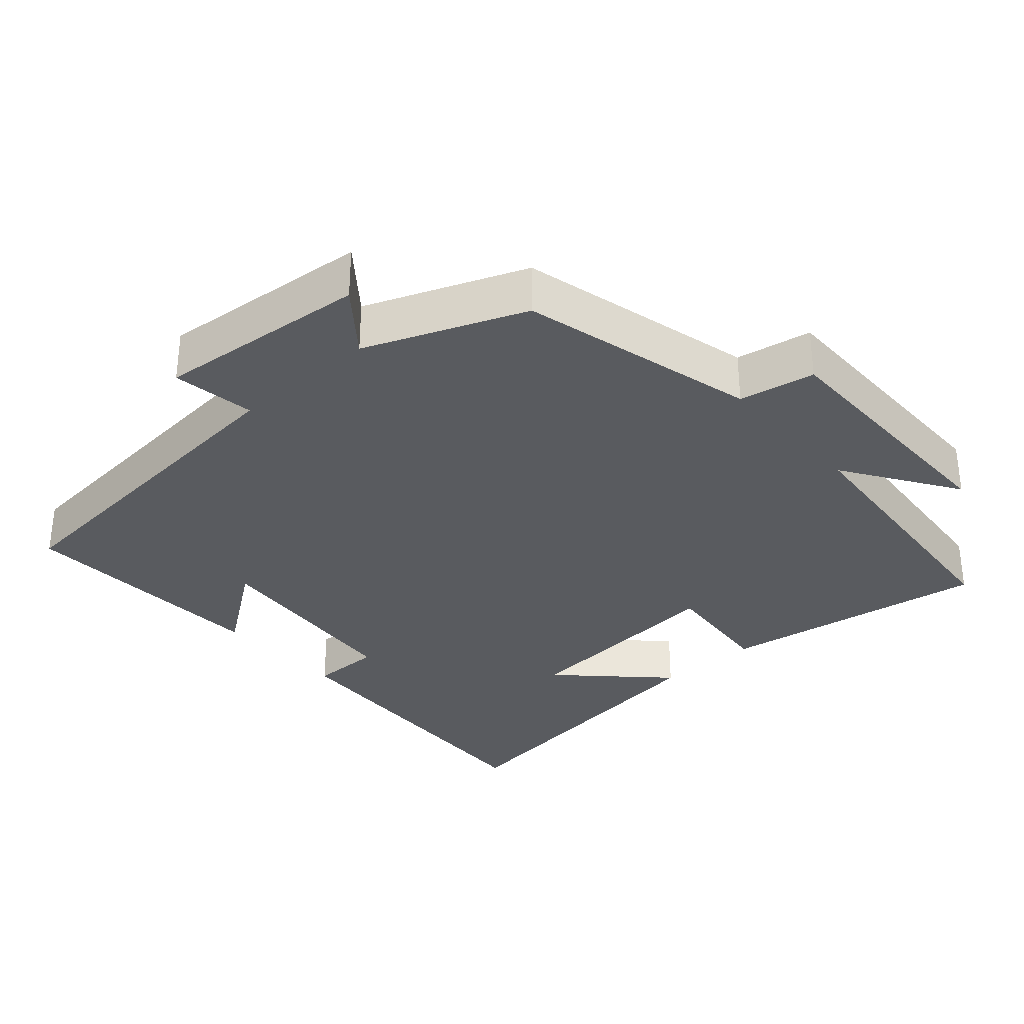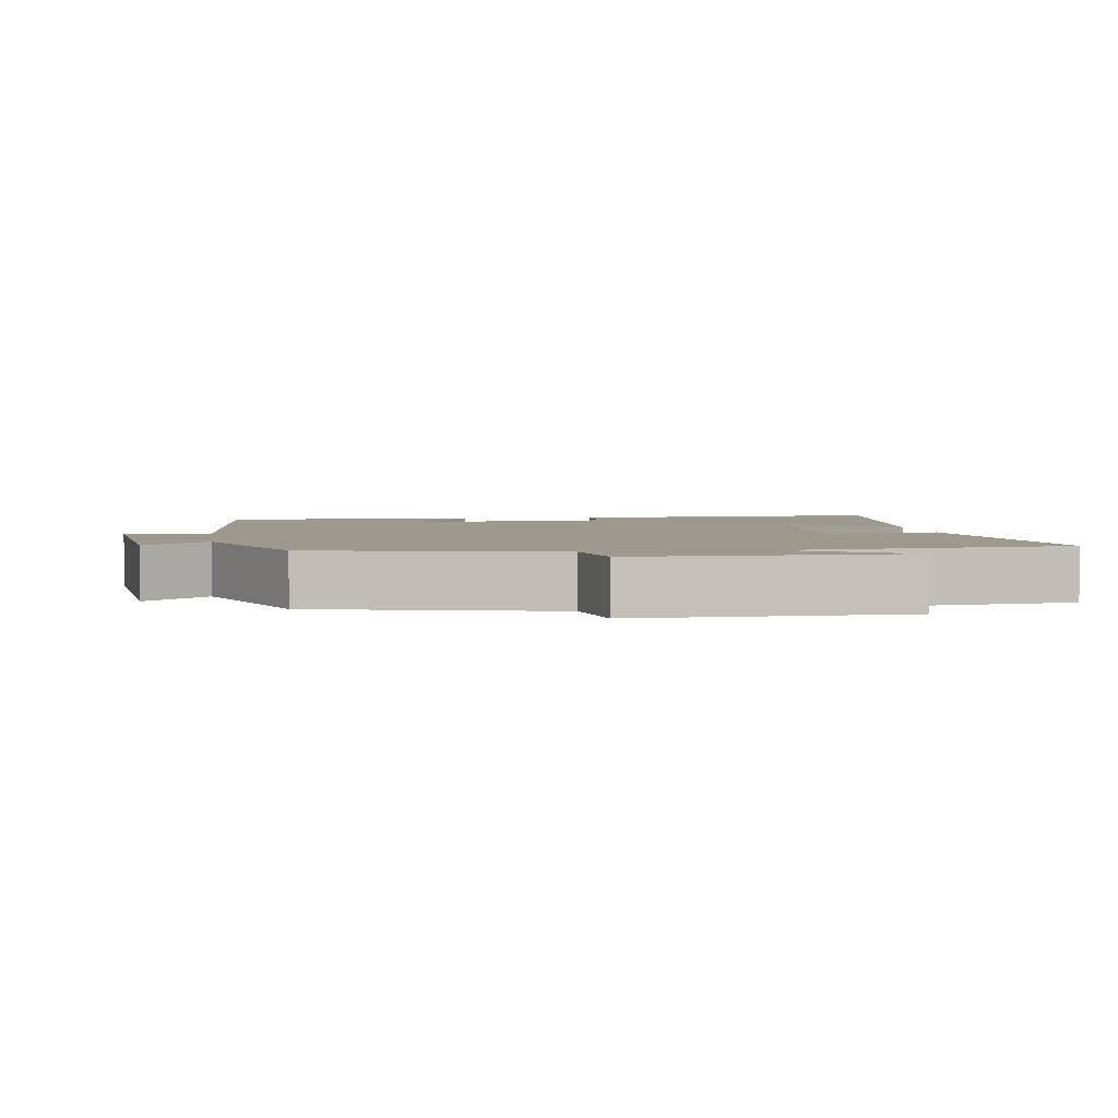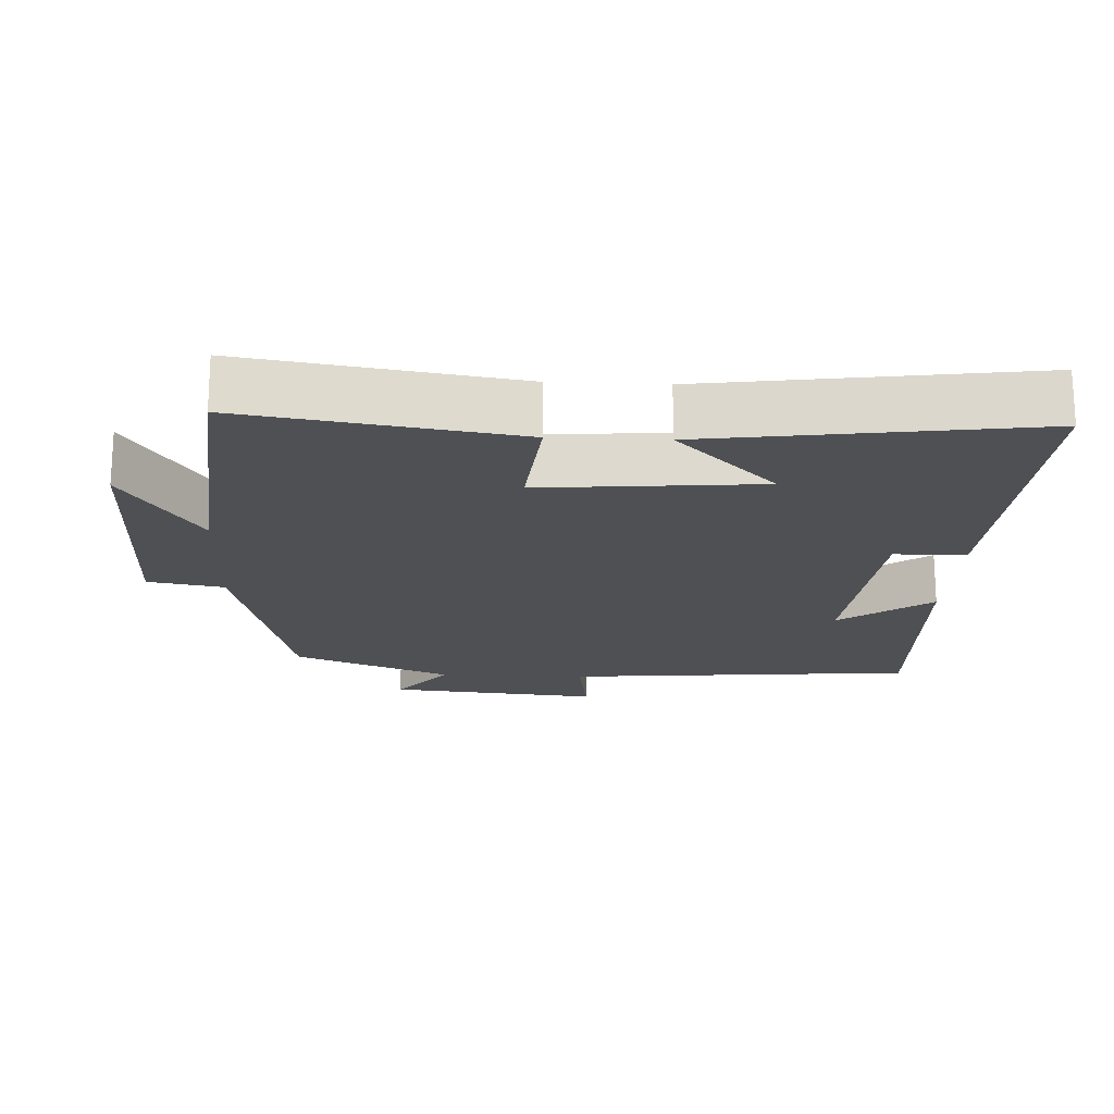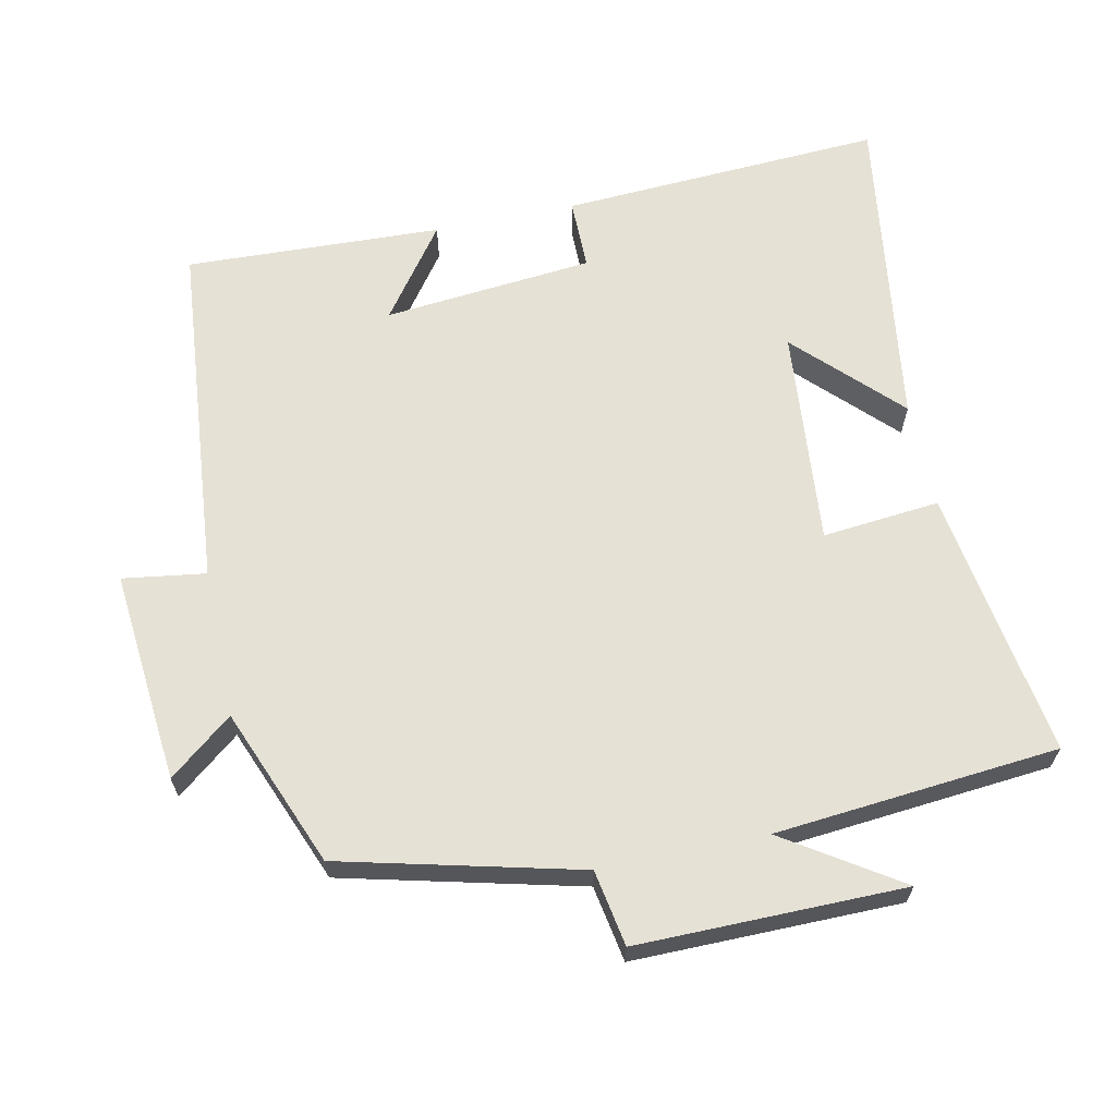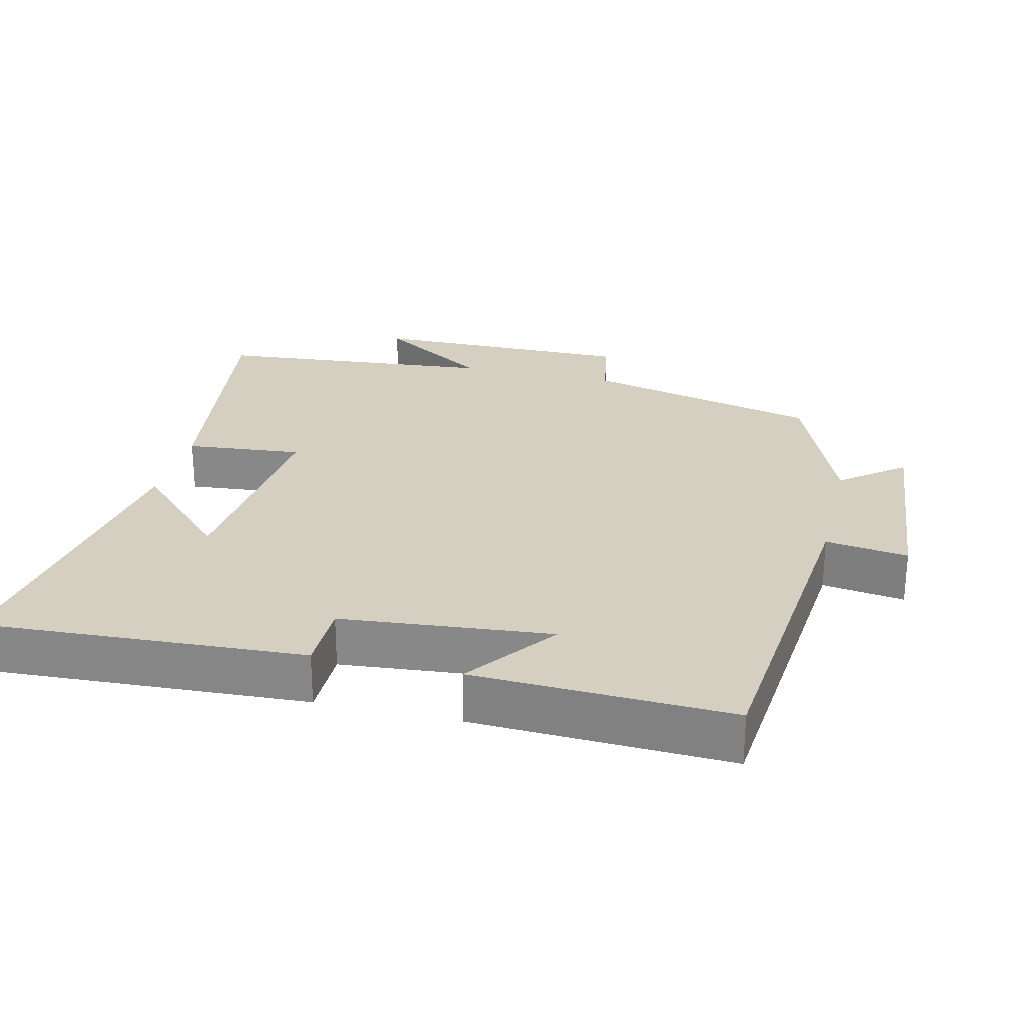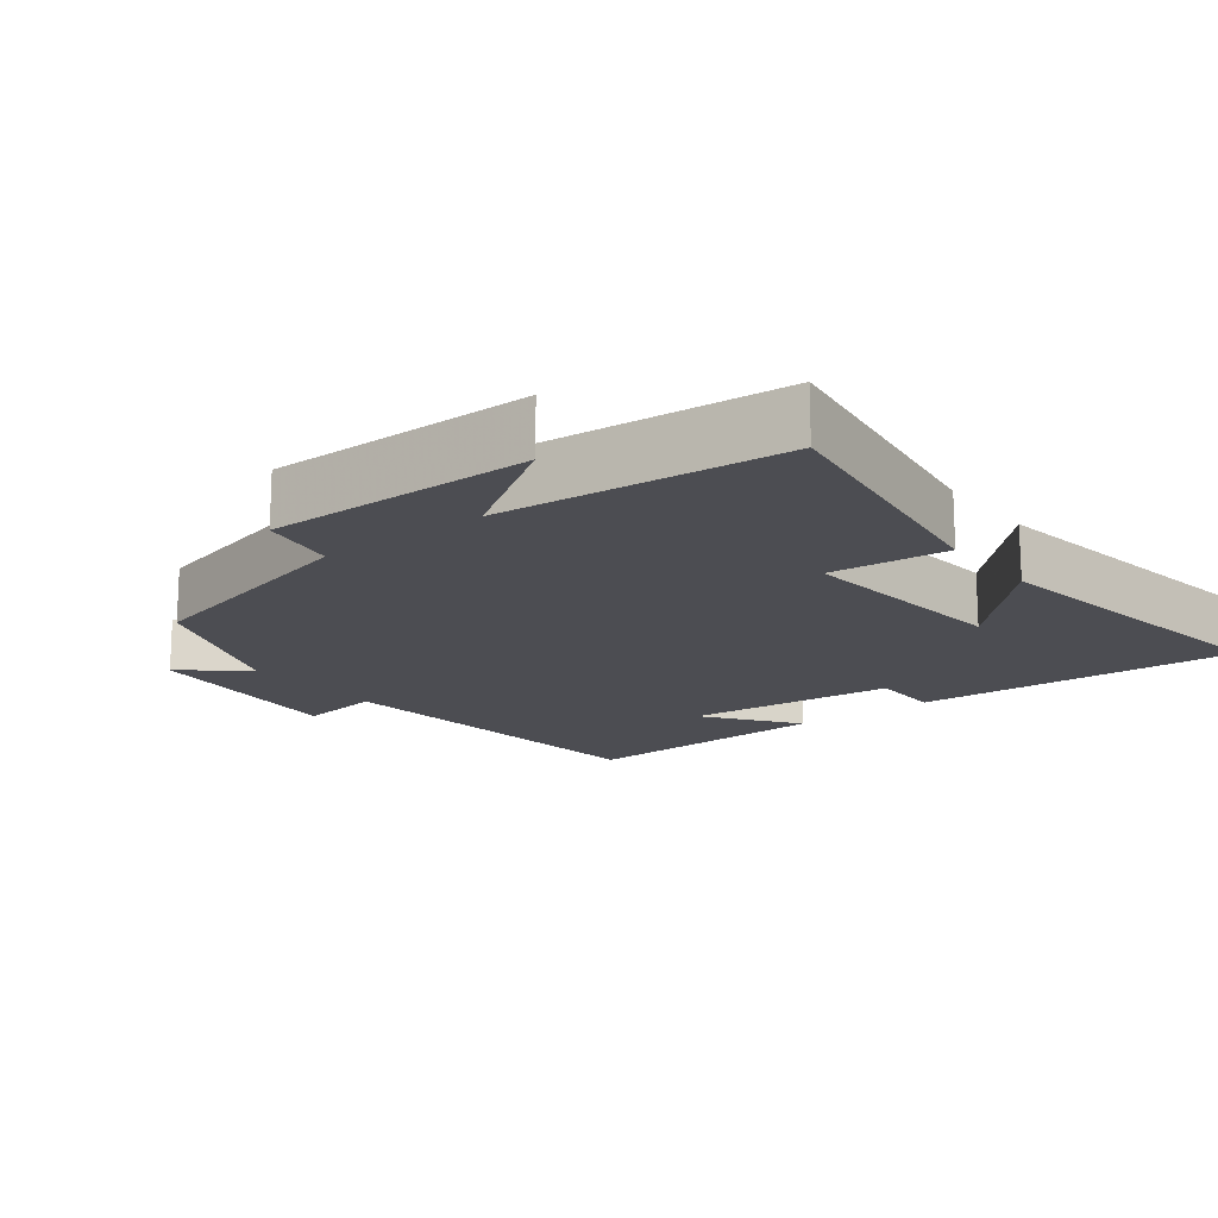
<metadata>
{"format":"obj","ext":"obj","renderer":"f3d","projection":"perspective","resolution":1024,"background":"white","views":[{"elev":-32.3,"azim":-138.4,"up":"+Y"},{"elev":3.3,"azim":-99.0,"up":"+Y"},{"elev":-19.0,"azim":-2.8,"up":"+Y"},{"elev":64.4,"azim":-101.9,"up":"+Y"},{"elev":25.9,"azim":103.6,"up":"+Y"},{"elev":-16.3,"azim":-52.1,"up":"+Y"}]}
</metadata>
<code>
v 0.515 0.07 -0.455
v 0.018 0.07 -0.5
v 0.035 0.07 -0.617
v -0.265 0.07 -0.589
v -0.194 0.07 -0.5
v -0.417 0.07 -0.411
v -0.5 0.07 -0.076
v -0.607 0.07 -0.057
v -0.605 0.07 0.319
v -0.5 0.07 0.158
v -0.464 0.07 0.558
v -0.083 0.07 0.5
v -0.099 0.07 0.334
v 0.209 0.07 0.362
v 0.069 0.07 0.5
v 0.525 0.07 0.565
v 0.5 0.07 0.109
v 0.399 0.07 0.109
v 0.371 0.07 -0.187
v 0.5 0.07 -0.093
v 0.515 0 -0.455
v 0.018 0 -0.5
v 0.035 0 -0.617
v -0.265 0 -0.589
v -0.194 0 -0.5
v -0.417 0 -0.411
v -0.5 0 -0.076
v -0.607 0 -0.057
v -0.605 0 0.319
v -0.5 0 0.158
v -0.464 0 0.558
v -0.083 0 0.5
v -0.099 0 0.334
v 0.209 0 0.362
v 0.069 0 0.5
v 0.525 0 0.565
v 0.5 0 0.109
v 0.399 0 0.109
v 0.371 0 -0.187
v 0.5 0 -0.093
f 19 20 1 2
f 18 19 2
f 16 17 18
f 16 18 2
f 14 15 16
f 14 16 2
f 13 14 2
f 10 11 12 13
f 10 13 2
f 7 8 9 10
f 7 10 2
f 6 7 2
f 5 6 2
f 2 3 4 5
f 22 21 40 39
f 22 39 38
f 38 37 36
f 22 38 36
f 36 35 34
f 22 36 34
f 22 34 33
f 33 32 31 30
f 22 33 30
f 30 29 28 27
f 22 30 27
f 22 27 26
f 22 26 25
f 25 24 23 22
f 1 21 22 2
f 2 22 23 3
f 3 23 24 4
f 4 24 25 5
f 5 25 26 6
f 6 26 27 7
f 7 27 28 8
f 8 28 29 9
f 9 29 30 10
f 10 30 31 11
f 11 31 32 12
f 12 32 33 13
f 13 33 34 14
f 14 34 35 15
f 15 35 36 16
f 16 36 37 17
f 17 37 38 18
f 18 38 39 19
f 19 39 40 20
f 20 40 21 1

</code>
